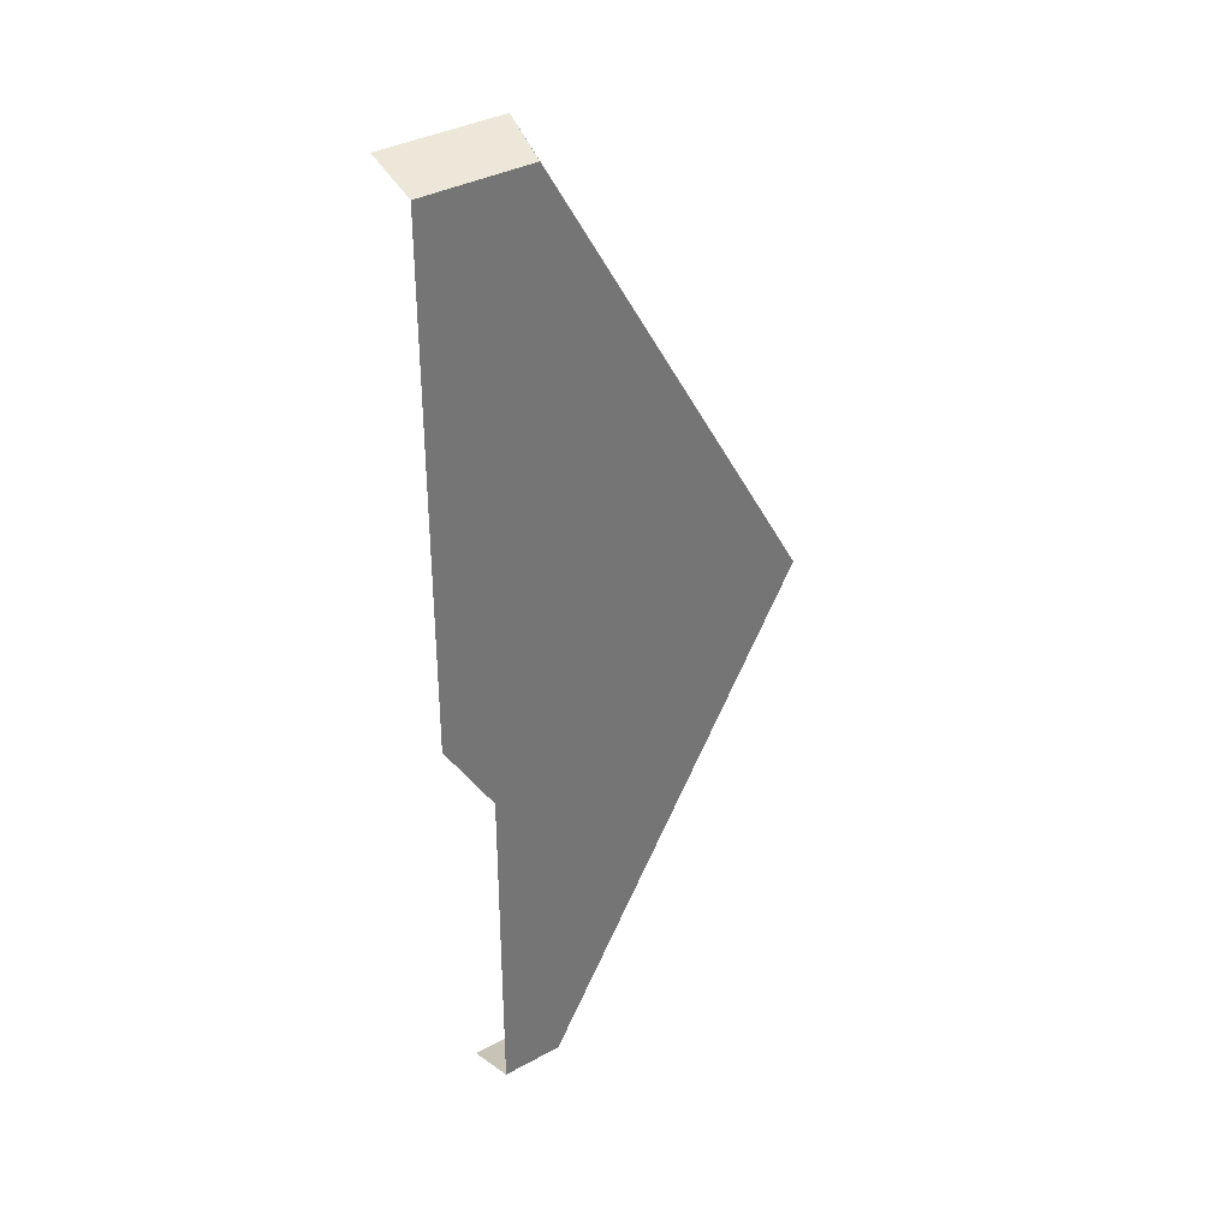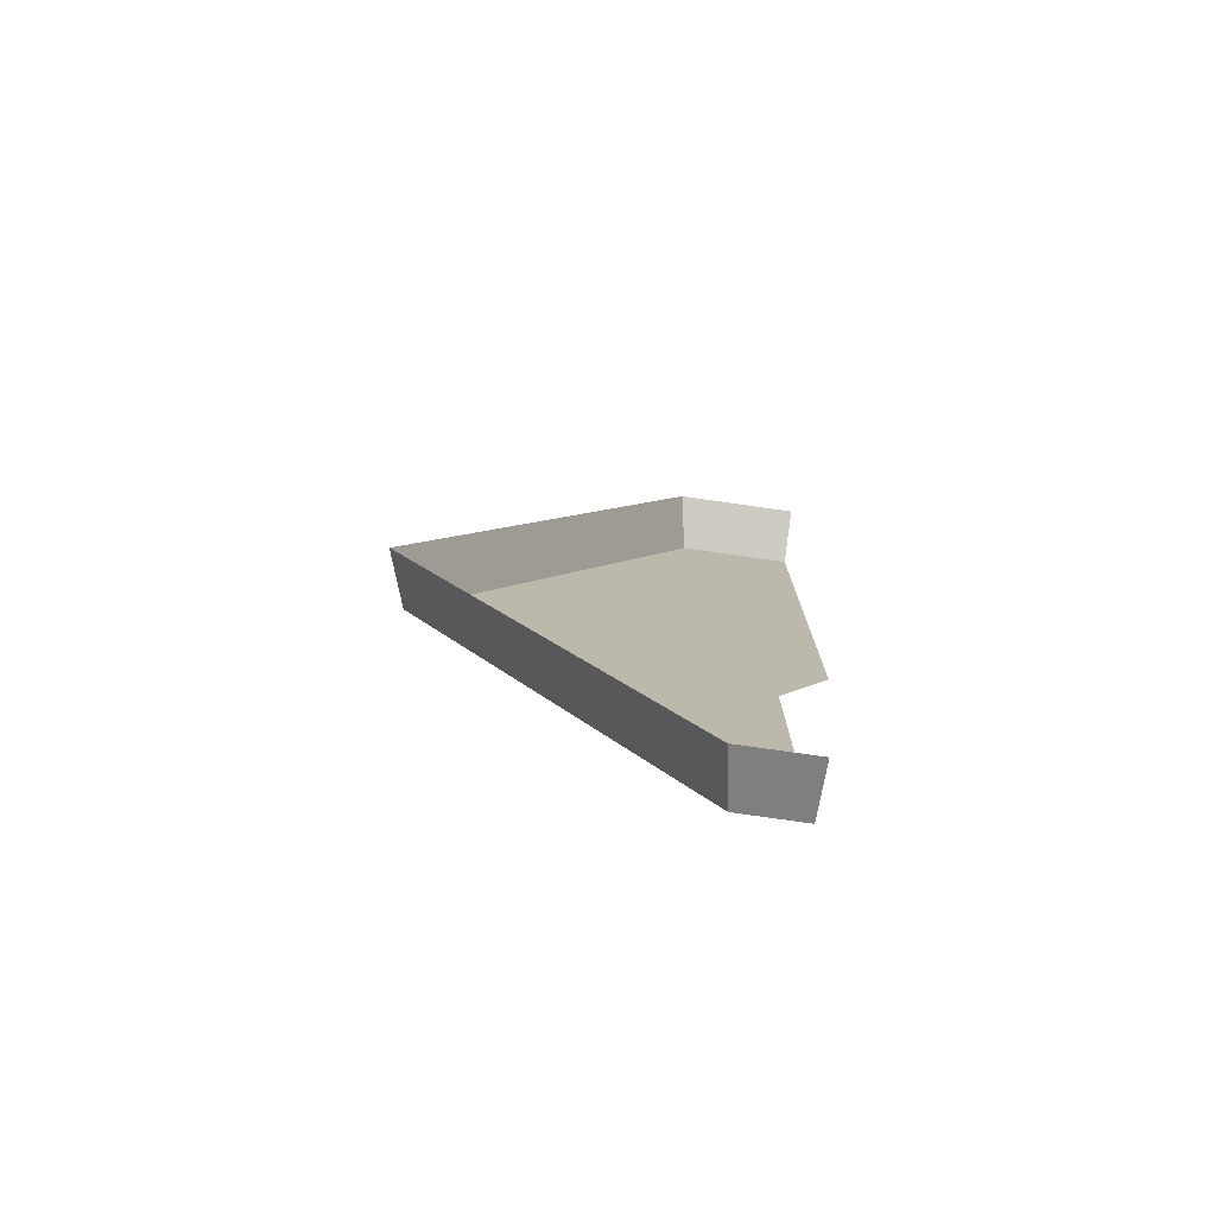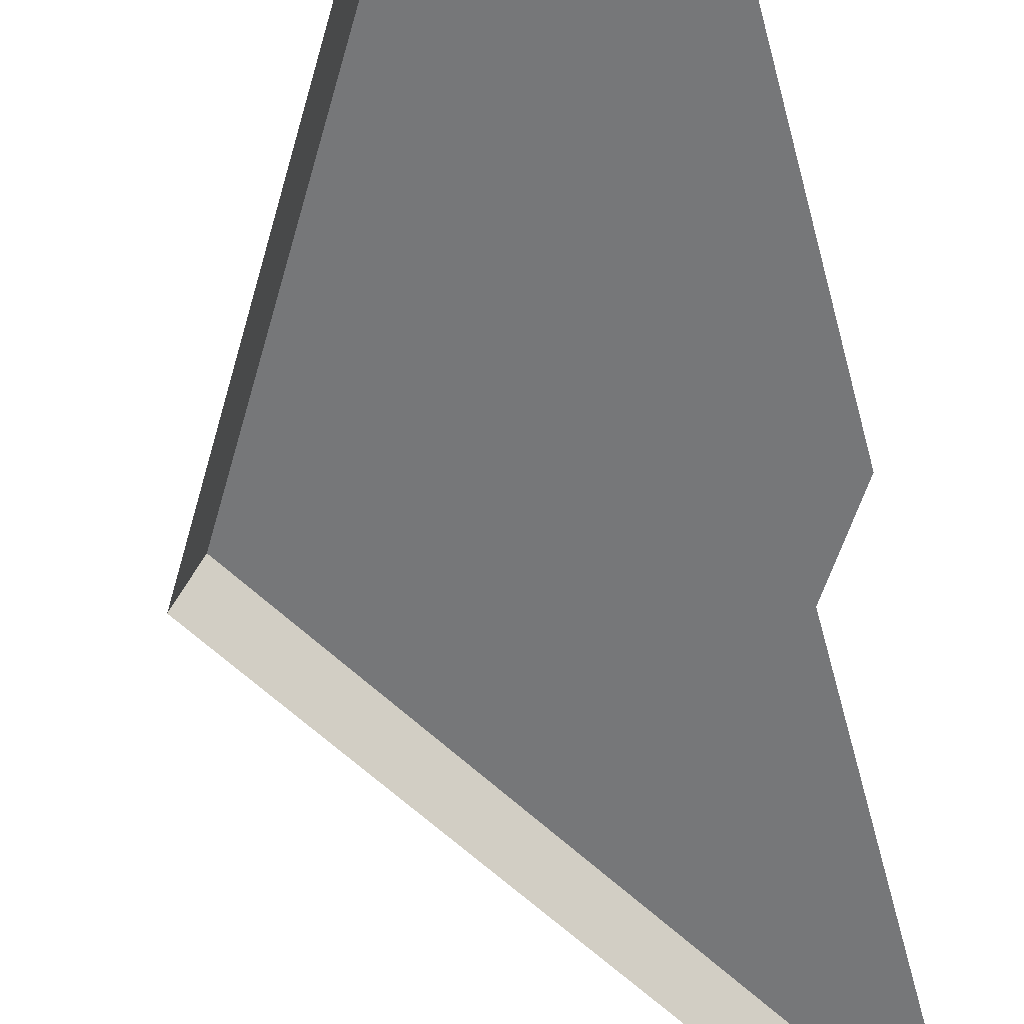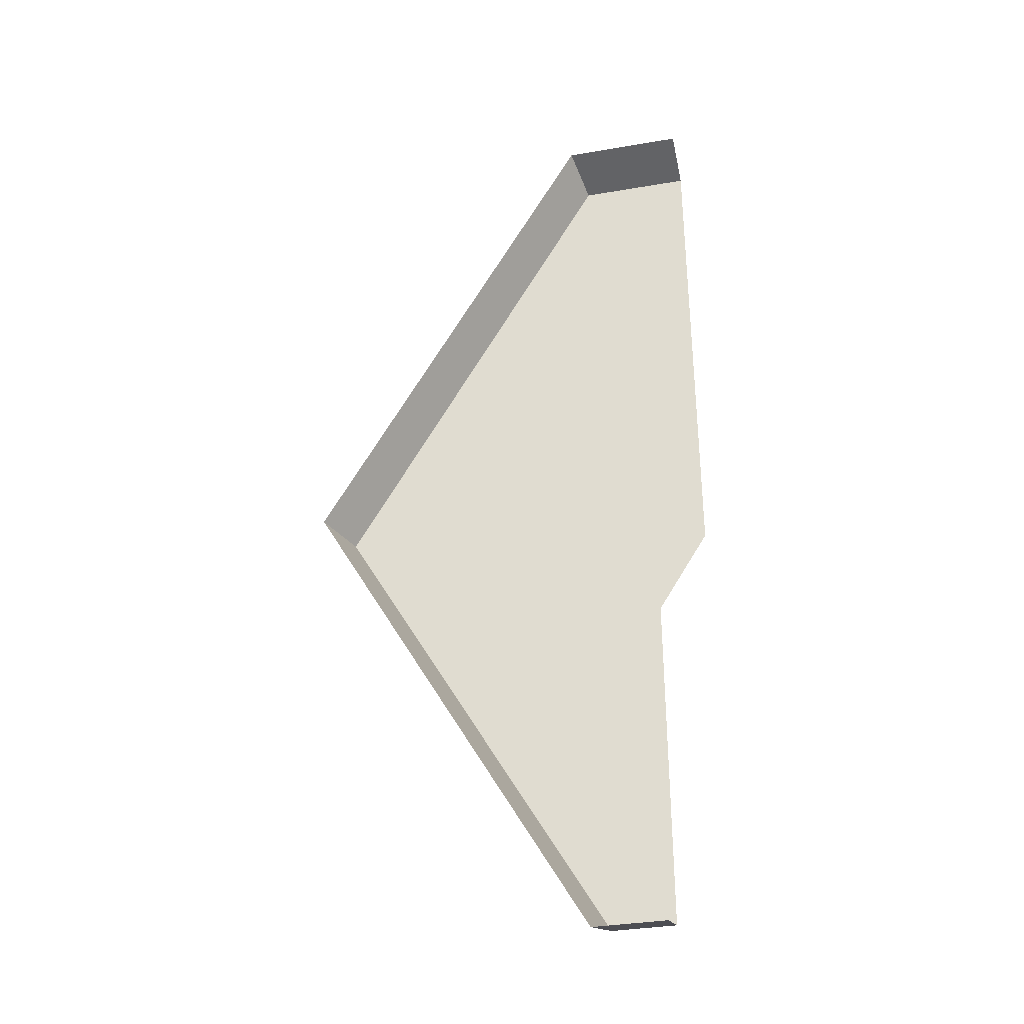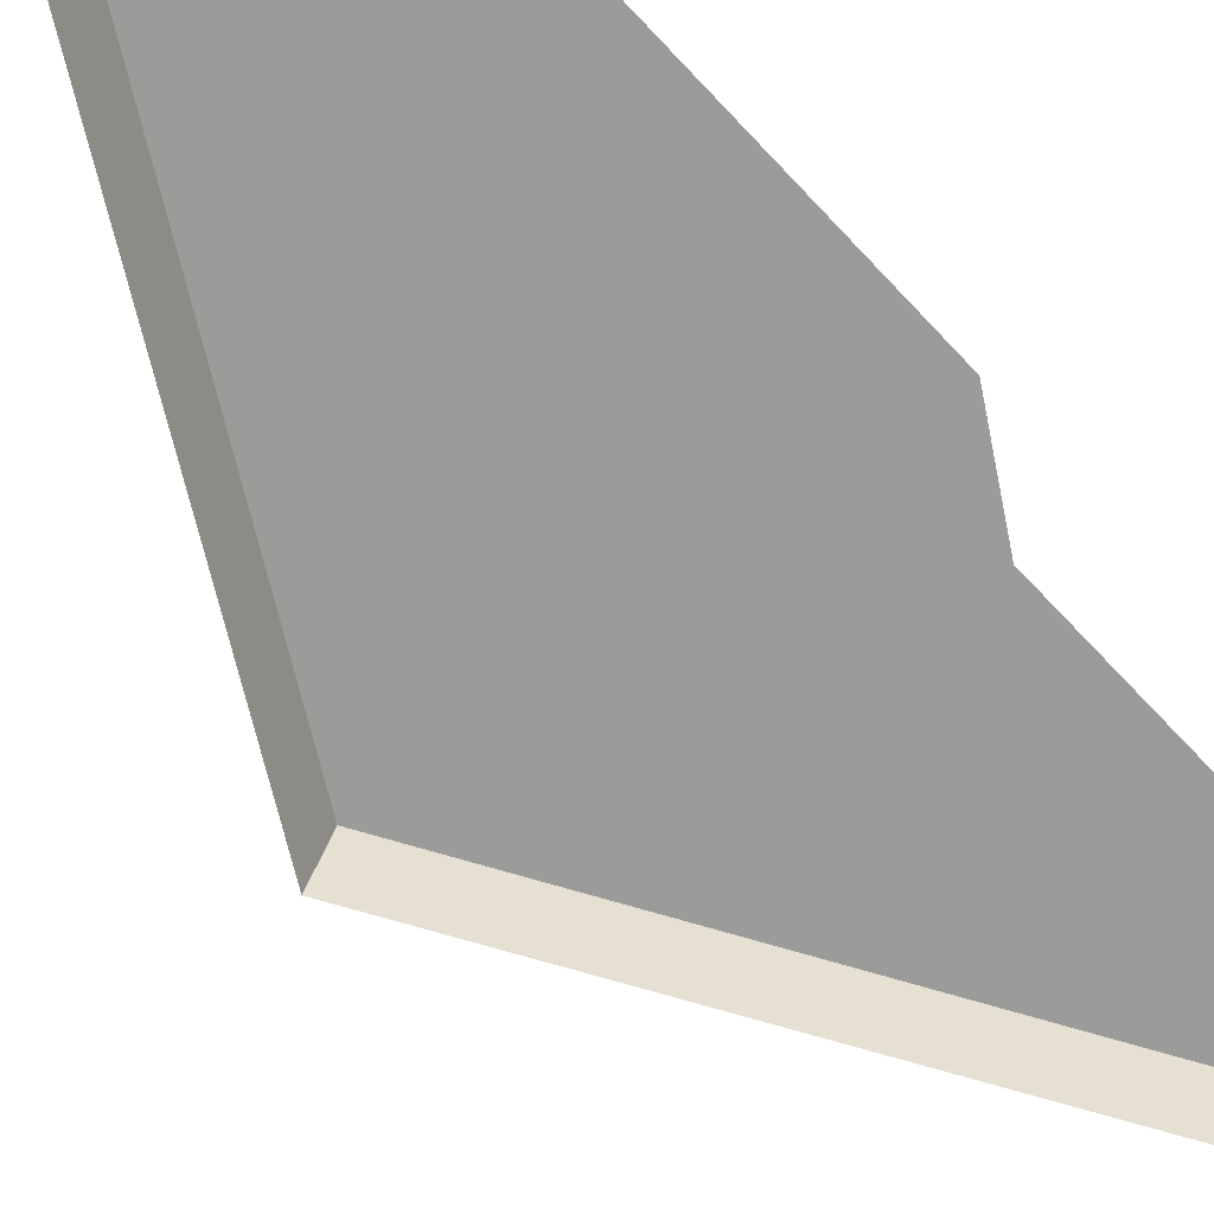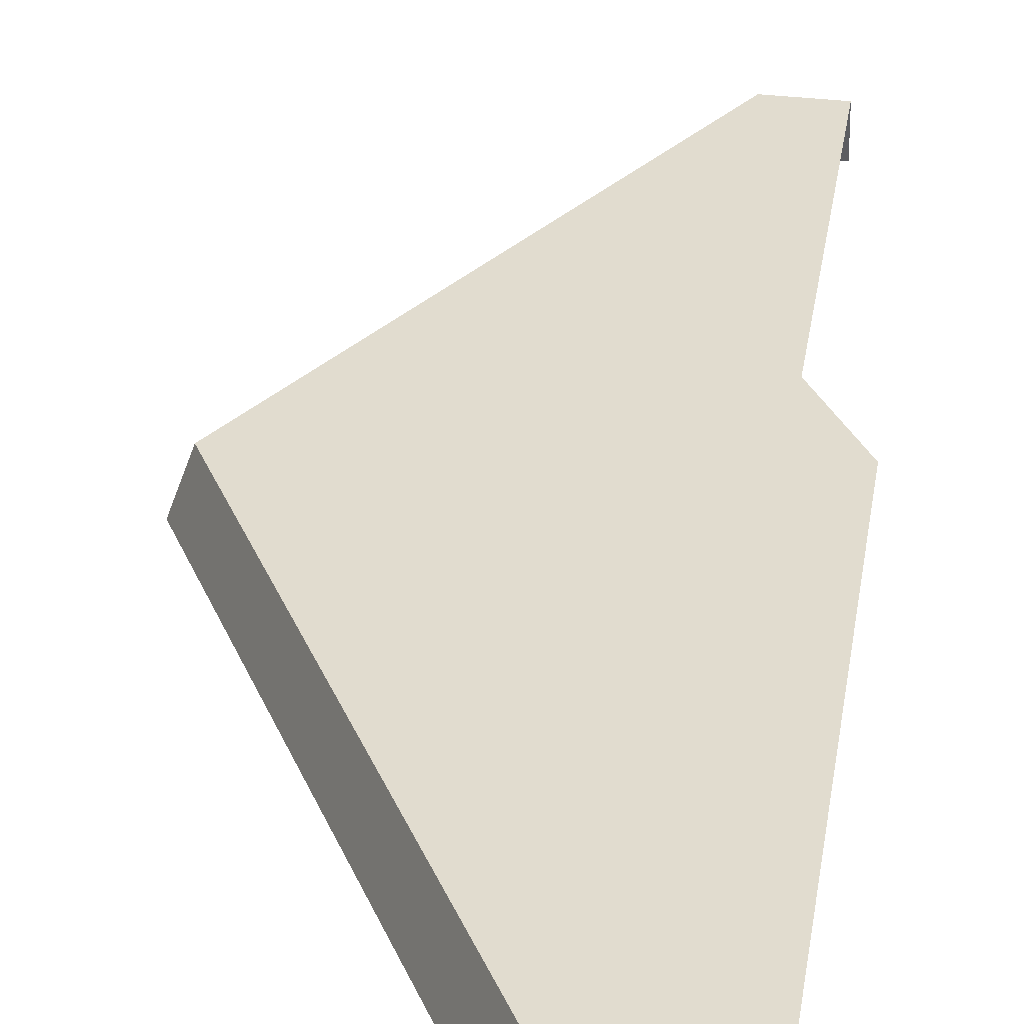
<metadata>
{"format":"obj","ext":"obj","renderer":"f3d","projection":"perspective","resolution":1024,"background":"white","views":[{"elev":35.8,"azim":-35.9,"up":"+Y"},{"elev":-77.1,"azim":171.9,"up":"+Y"},{"elev":-57.1,"azim":-165.4,"up":"+Z"},{"elev":-34.5,"azim":-167.0,"up":"+Y"},{"elev":-69.6,"azim":-136.8,"up":"+Z"},{"elev":34.5,"azim":-170.8,"up":"+Z"}]}
</metadata>
<code>
g hex3_3
v 0.572 0.009562 0.02846
v 0.7114 0.251 0.02846
v 0.7214 0.251 0.0005438
v 0.577 0.0009 0.0005438
v 0.7114 0.251 0.02846
v 0.572 0.4924 0.02846
v 0.577 0.501 0.0005438
v 0.7214 0.251 0.0005438
v 0.572 0.009562 0.02846
v 0.577 0.0009 0.0005438
v 0.5403 0.0009001 0.0005438
v 0.5403 0.00202 0.004153
v 0.5403 0.009563 0.02846
v 0.5403 0.06446 0.02846
v 0.572 0.009562 0.02846
v 0.5403 0.009563 0.02846
v 0.5403 0.1865 0.02846
v 0.7114 0.251 0.02846
v 0.5141 0.251 0.02846
v 0.5141 0.2289 0.02846
v 0.5141 0.3921 0.02846
v 0.572 0.4924 0.02846
v 0.5141 0.4924 0.02846
v 0.5141 0.4941 0.02276
v 0.5141 0.501 0.0005438
v 0.577 0.501 0.0005438
v 0.572 0.4924 0.02846
v 0.5141 0.4924 0.02846
g hex3_3_0
f 3 2 1
f 4 3 1
f 7 6 5
f 8 7 5
f 11 10 9
f 9 12 11
f 9 13 12
f 16 15 14
f 17 14 15
f 17 15 18
f 18 19 17
f 19 20 17
f 19 18 21
f 18 22 21
f 21 22 23
f 26 25 24
f 24 27 26
f 24 28 27

</code>
